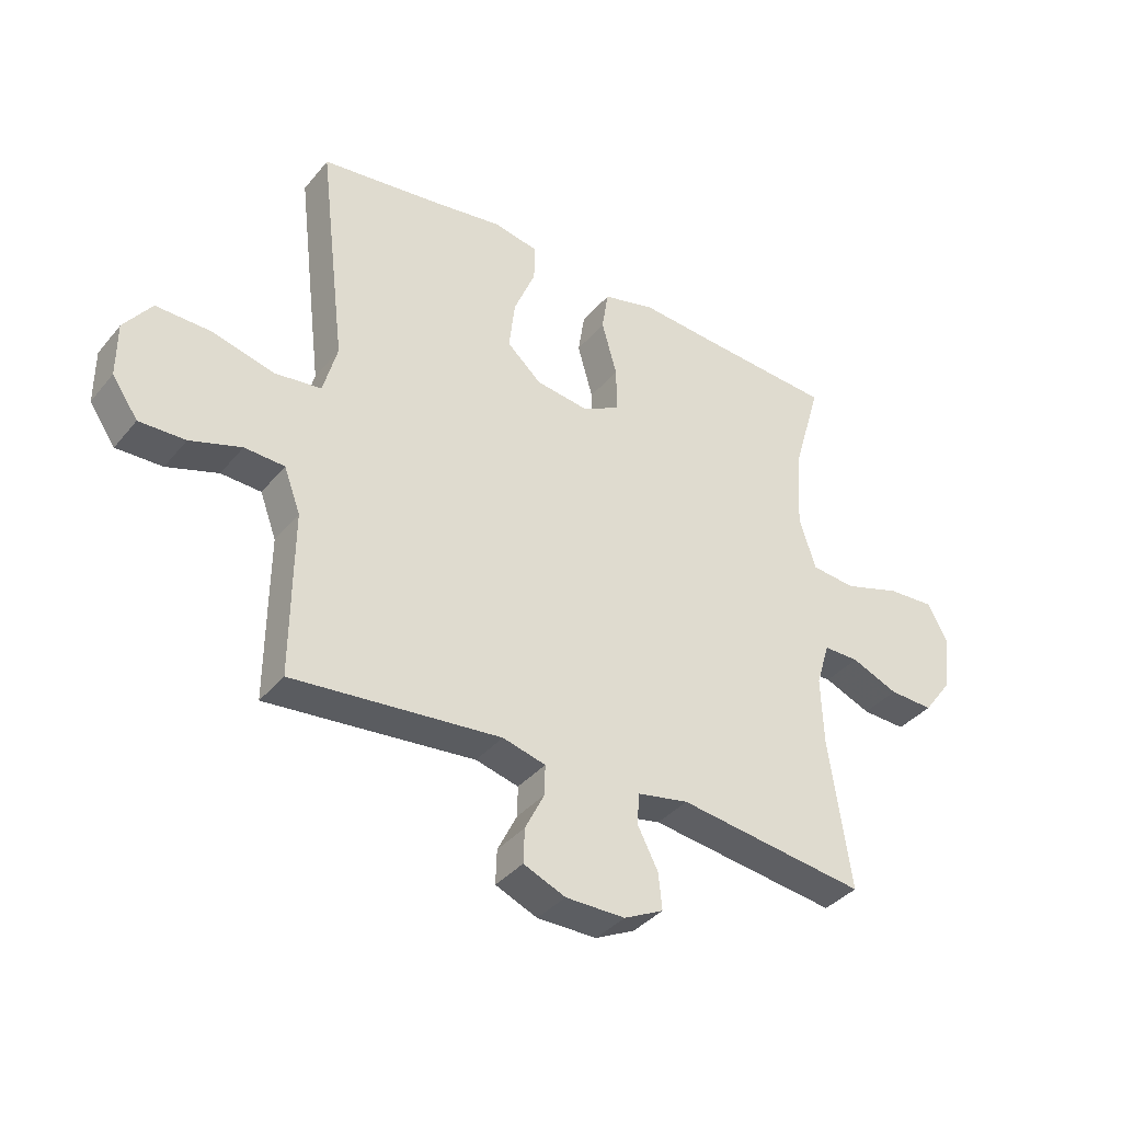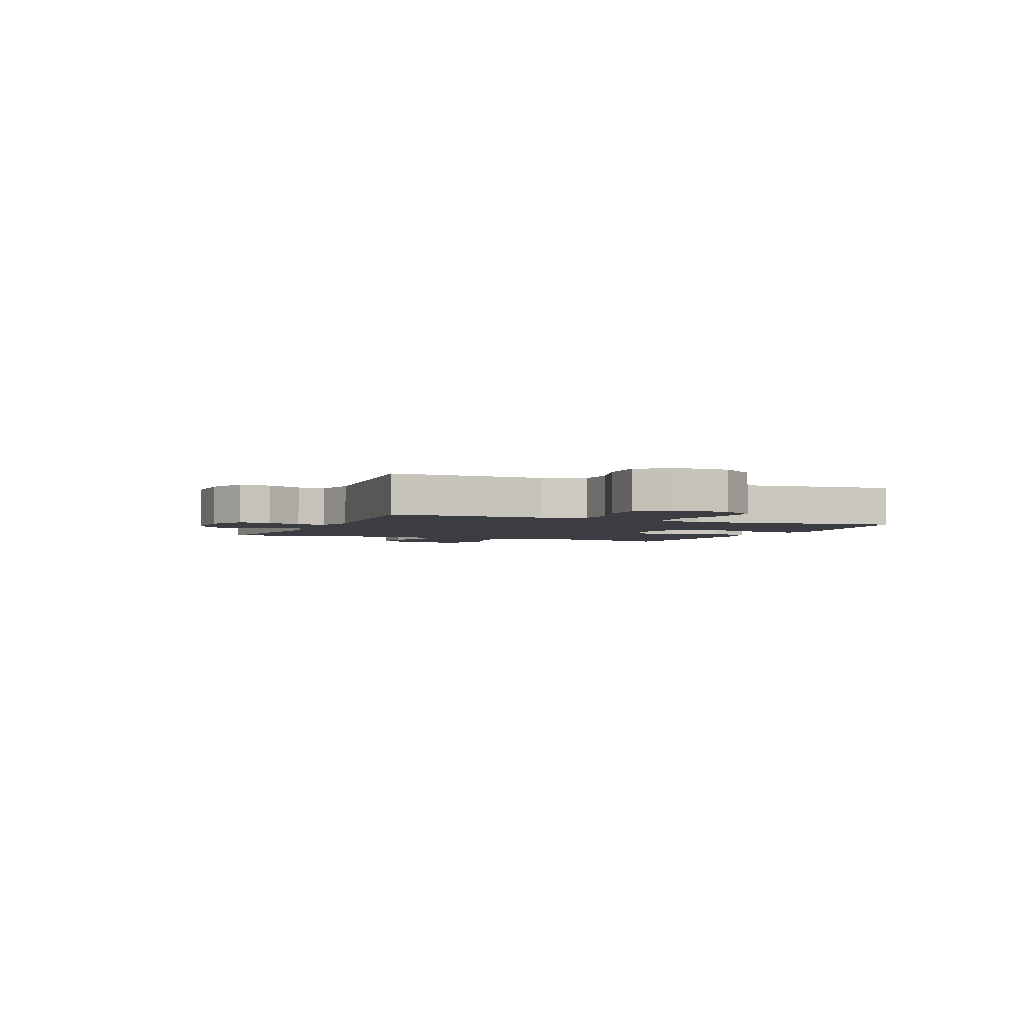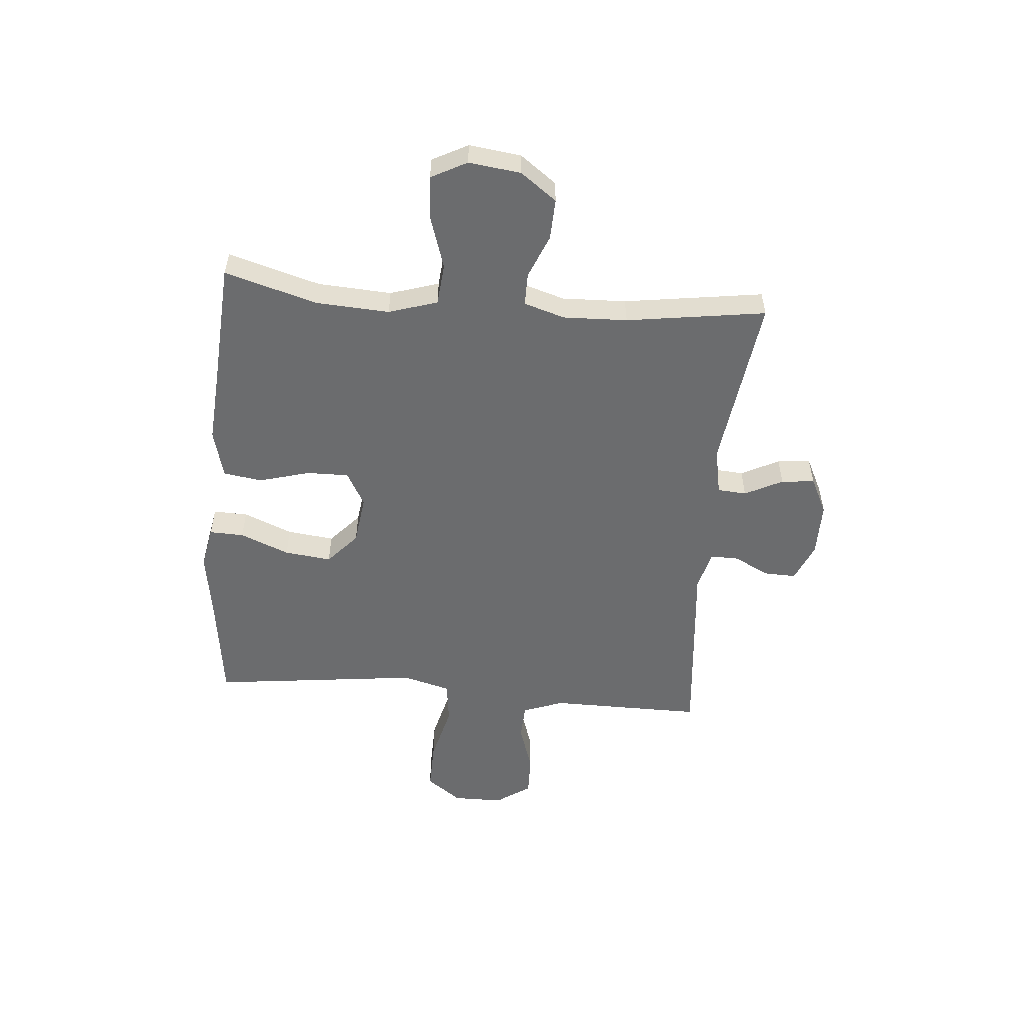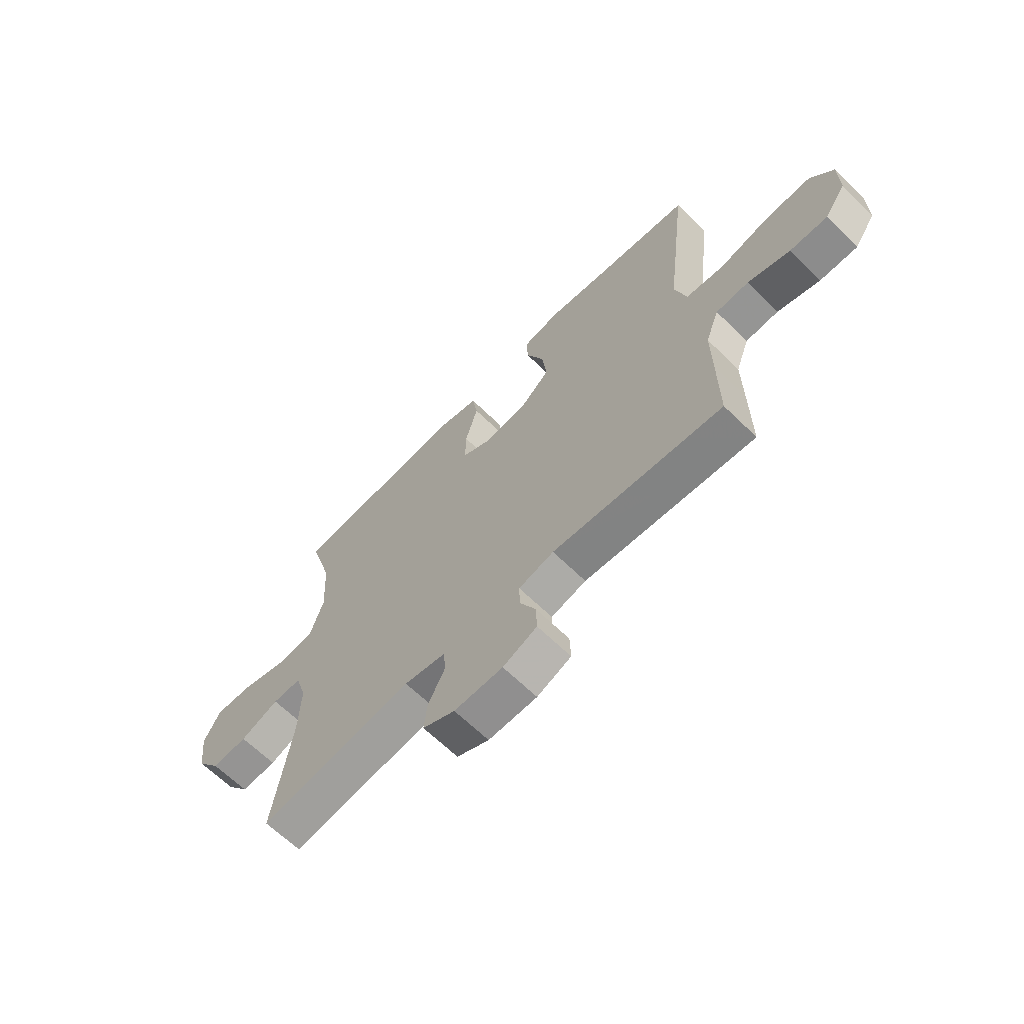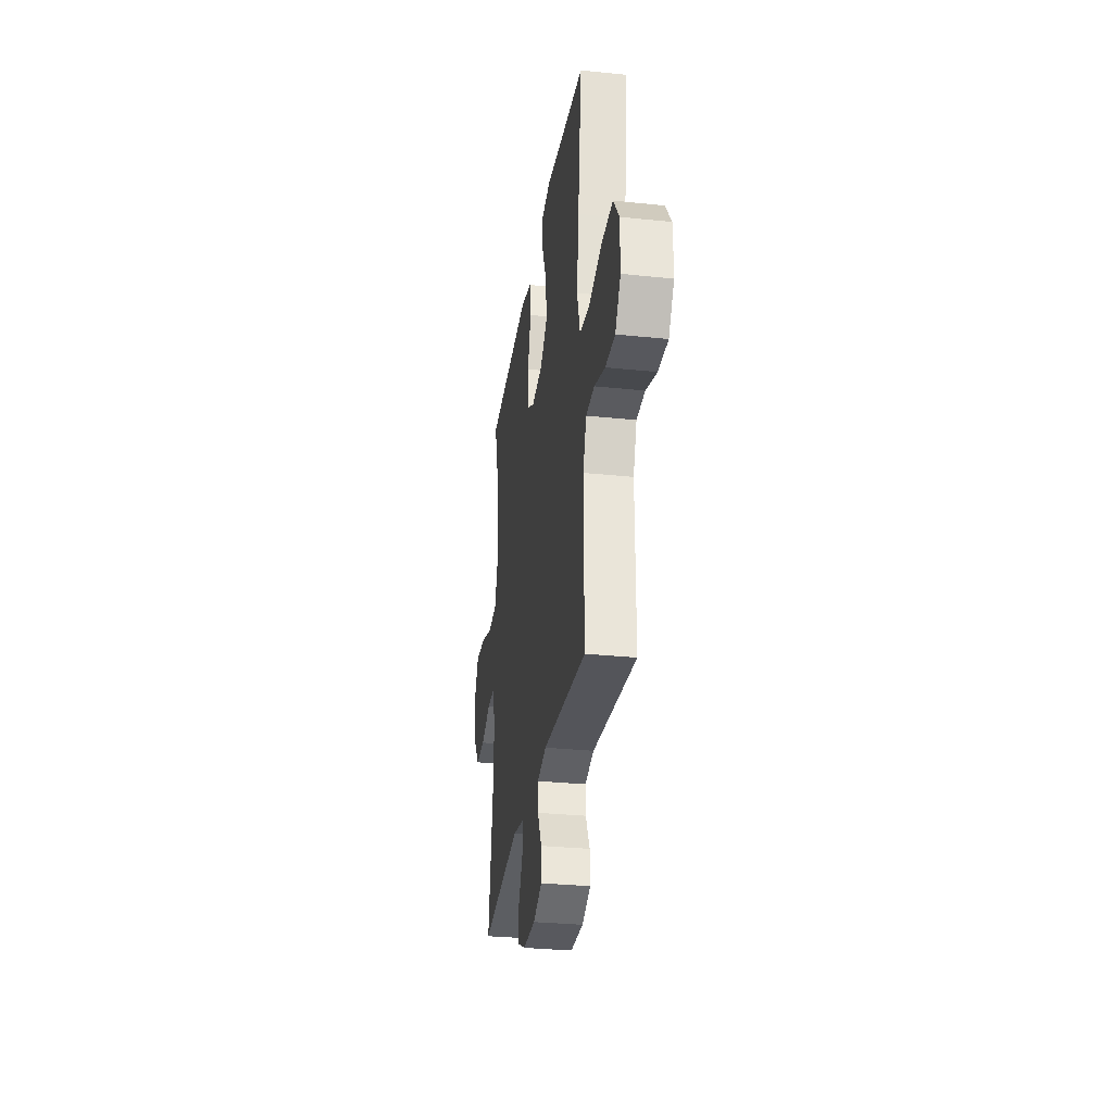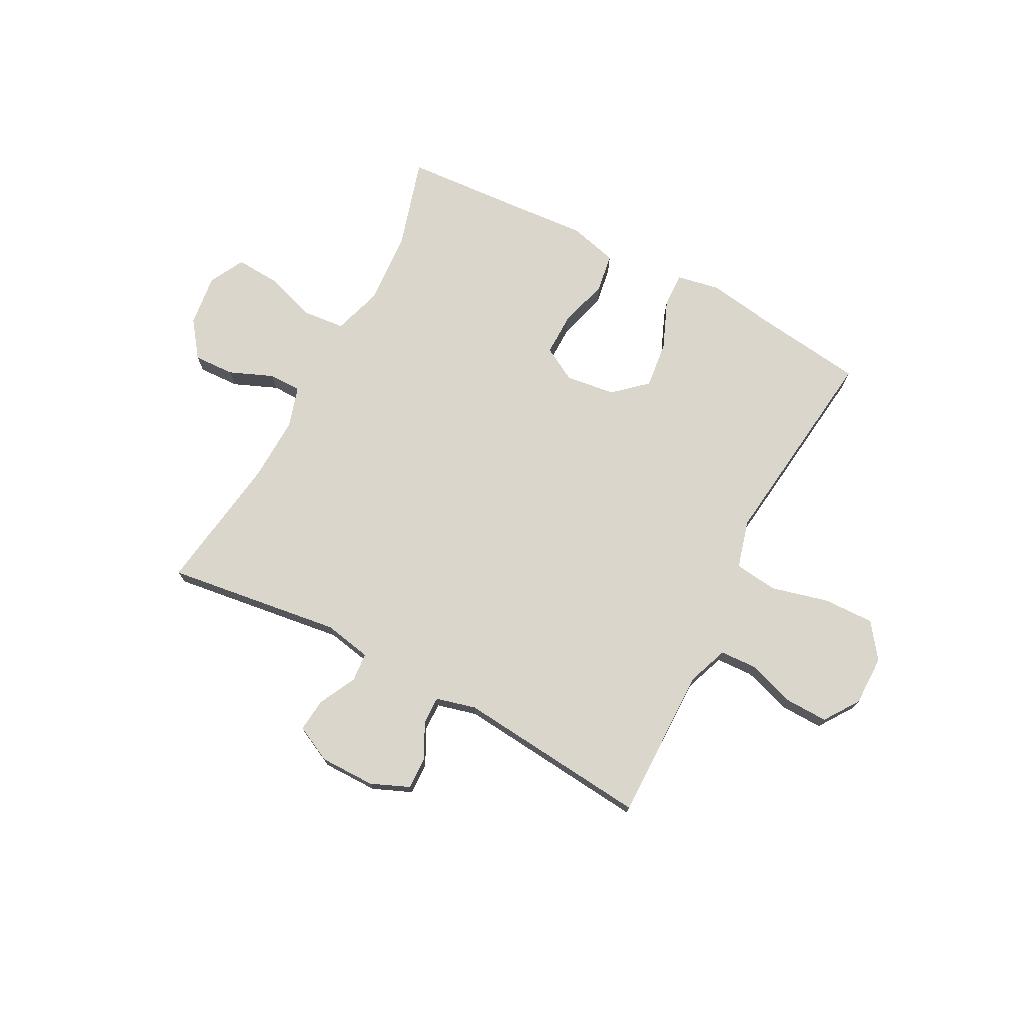
<metadata>
{"format":"obj","ext":"obj","renderer":"f3d","projection":"perspective","resolution":1024,"background":"white","views":[{"elev":-37.6,"azim":-34.6,"up":"+Z"},{"elev":-2.9,"azim":-113.1,"up":"+Y"},{"elev":-53.6,"azim":85.1,"up":"+Y"},{"elev":-65.4,"azim":-134.4,"up":"+Z"},{"elev":-30.4,"azim":-98.6,"up":"+Z"},{"elev":73.6,"azim":-152.3,"up":"+Y"}]}
</metadata>
<code>
v 0.5 0.07 -0.5
v 0.179 0.07 -0.457
v 0.092 0.07 -0.474
v 0.088 0.07 -0.527
v 0.123 0.07 -0.596
v 0.129 0.07 -0.657
v 0.062 0.07 -0.69
v -0.039 0.07 -0.69
v -0.11 0.07 -0.66
v -0.108 0.07 -0.602
v -0.075 0.07 -0.536
v -0.074 0.07 -0.485
v -0.147 0.07 -0.466
v -0.5 0.07 -0.5
v -0.499 0.07 -0.336
v -0.498 0.07 -0.219
v -0.526 0.07 -0.144
v -0.594 0.07 -0.141
v -0.681 0.07 -0.17
v -0.759 0.07 -0.172
v -0.803 0.07 -0.108
v -0.803 0.07 -0.016
v -0.756 0.07 0.048
v -0.663 0.07 0.046
v -0.557 0.07 0.019
v -0.478 0.07 0.029
v -0.454 0.07 0.117
v -0.47 0.07 0.249
v -0.5 0.07 0.5
v -0.3 0.07 0.526
v -0.177 0.07 0.545
v -0.099 0.07 0.53
v -0.101 0.07 0.467
v -0.138 0.07 0.377
v -0.148 0.07 0.291
v -0.089 0.07 0.238
v 0.002 0.07 0.226
v 0.065 0.07 0.261
v 0.064 0.07 0.338
v 0.038 0.07 0.431
v 0.049 0.07 0.502
v 0.139 0.07 0.525
v 0.272 0.07 0.515
v 0.5 0.07 0.5
v 0.451 0.07 0.332
v 0.443 0.07 0.197
v 0.471 0.07 0.108
v 0.547 0.07 0.101
v 0.644 0.07 0.132
v 0.724 0.07 0.137
v 0.758 0.07 0.072
v 0.746 0.07 -0.023
v 0.697 0.07 -0.089
v 0.622 0.07 -0.086
v 0.542 0.07 -0.053
v 0.482 0.07 -0.053
v 0.459 0.07 -0.128
v 0.463 0.07 -0.245
v 0.5 0 -0.5
v 0.179 0 -0.457
v 0.092 0 -0.474
v 0.088 0 -0.527
v 0.123 0 -0.596
v 0.129 0 -0.657
v 0.062 0 -0.69
v -0.039 0 -0.69
v -0.11 0 -0.66
v -0.108 0 -0.602
v -0.075 0 -0.536
v -0.074 0 -0.485
v -0.147 0 -0.466
v -0.5 0 -0.5
v -0.499 0 -0.336
v -0.498 0 -0.219
v -0.526 0 -0.144
v -0.594 0 -0.141
v -0.681 0 -0.17
v -0.759 0 -0.172
v -0.803 0 -0.108
v -0.803 0 -0.016
v -0.756 0 0.048
v -0.663 0 0.046
v -0.557 0 0.019
v -0.478 0 0.029
v -0.454 0 0.117
v -0.47 0 0.249
v -0.5 0 0.5
v -0.3 0 0.526
v -0.177 0 0.545
v -0.099 0 0.53
v -0.101 0 0.467
v -0.138 0 0.377
v -0.148 0 0.291
v -0.089 0 0.238
v 0.002 0 0.226
v 0.065 0 0.261
v 0.064 0 0.338
v 0.038 0 0.431
v 0.049 0 0.502
v 0.139 0 0.525
v 0.272 0 0.515
v 0.5 0 0.5
v 0.451 0 0.332
v 0.443 0 0.197
v 0.471 0 0.108
v 0.547 0 0.101
v 0.644 0 0.132
v 0.724 0 0.137
v 0.758 0 0.072
v 0.746 0 -0.023
v 0.697 0 -0.089
v 0.622 0 -0.086
v 0.542 0 -0.053
v 0.482 0 -0.053
v 0.459 0 -0.128
v 0.463 0 -0.245
f 53 54 55
f 52 53 55
f 51 52 55
f 50 51 55
f 49 50 55
f 48 49 55
f 47 48 55 56
f 46 47 56 57
f 43 44 45
f 43 45 46
f 42 43 46
f 41 42 46
f 40 41 46
f 39 40 46
f 46 57 58
f 39 46 58
f 38 39 58
f 32 33 34
f 31 32 34
f 30 31 34
f 30 34 35
f 29 30 35
f 28 29 35
f 27 28 35
f 26 27 35 36
f 23 24 25
f 22 23 25
f 21 22 25
f 20 21 25
f 19 20 25
f 18 19 25
f 17 18 25 26
f 26 36 37
f 17 26 37
f 16 17 37
f 37 38 58
f 16 37 58
f 15 16 58
f 14 15 58
f 13 14 58
f 9 10 11
f 8 9 11
f 7 8 11
f 6 7 11
f 5 6 11
f 4 5 11
f 58 1 2
f 58 2 3
f 13 58 3
f 12 13 3
f 3 4 11 12
f 113 112 111
f 113 111 110
f 113 110 109
f 113 109 108
f 113 108 107
f 113 107 106
f 114 113 106 105
f 115 114 105 104
f 103 102 101
f 104 103 101
f 104 101 100
f 104 100 99
f 104 99 98
f 104 98 97
f 116 115 104
f 116 104 97
f 116 97 96
f 92 91 90
f 92 90 89
f 92 89 88
f 93 92 88
f 93 88 87
f 93 87 86
f 93 86 85
f 94 93 85 84
f 83 82 81
f 83 81 80
f 83 80 79
f 83 79 78
f 83 78 77
f 83 77 76
f 84 83 76 75
f 95 94 84
f 95 84 75
f 95 75 74
f 116 96 95
f 116 95 74
f 116 74 73
f 116 73 72
f 116 72 71
f 69 68 67
f 69 67 66
f 69 66 65
f 69 65 64
f 69 64 63
f 69 63 62
f 60 59 116
f 61 60 116
f 61 116 71
f 61 71 70
f 70 69 62 61
f 1 59 60 2
f 2 60 61 3
f 3 61 62 4
f 4 62 63 5
f 5 63 64 6
f 6 64 65 7
f 7 65 66 8
f 8 66 67 9
f 9 67 68 10
f 10 68 69 11
f 11 69 70 12
f 12 70 71 13
f 13 71 72 14
f 14 72 73 15
f 15 73 74 16
f 16 74 75 17
f 17 75 76 18
f 18 76 77 19
f 19 77 78 20
f 20 78 79 21
f 21 79 80 22
f 22 80 81 23
f 23 81 82 24
f 24 82 83 25
f 25 83 84 26
f 26 84 85 27
f 27 85 86 28
f 28 86 87 29
f 29 87 88 30
f 30 88 89 31
f 31 89 90 32
f 32 90 91 33
f 33 91 92 34
f 34 92 93 35
f 35 93 94 36
f 36 94 95 37
f 37 95 96 38
f 38 96 97 39
f 39 97 98 40
f 40 98 99 41
f 41 99 100 42
f 42 100 101 43
f 43 101 102 44
f 44 102 103 45
f 45 103 104 46
f 46 104 105 47
f 47 105 106 48
f 48 106 107 49
f 49 107 108 50
f 50 108 109 51
f 51 109 110 52
f 52 110 111 53
f 53 111 112 54
f 54 112 113 55
f 55 113 114 56
f 56 114 115 57
f 57 115 116 58
f 58 116 59 1

</code>
